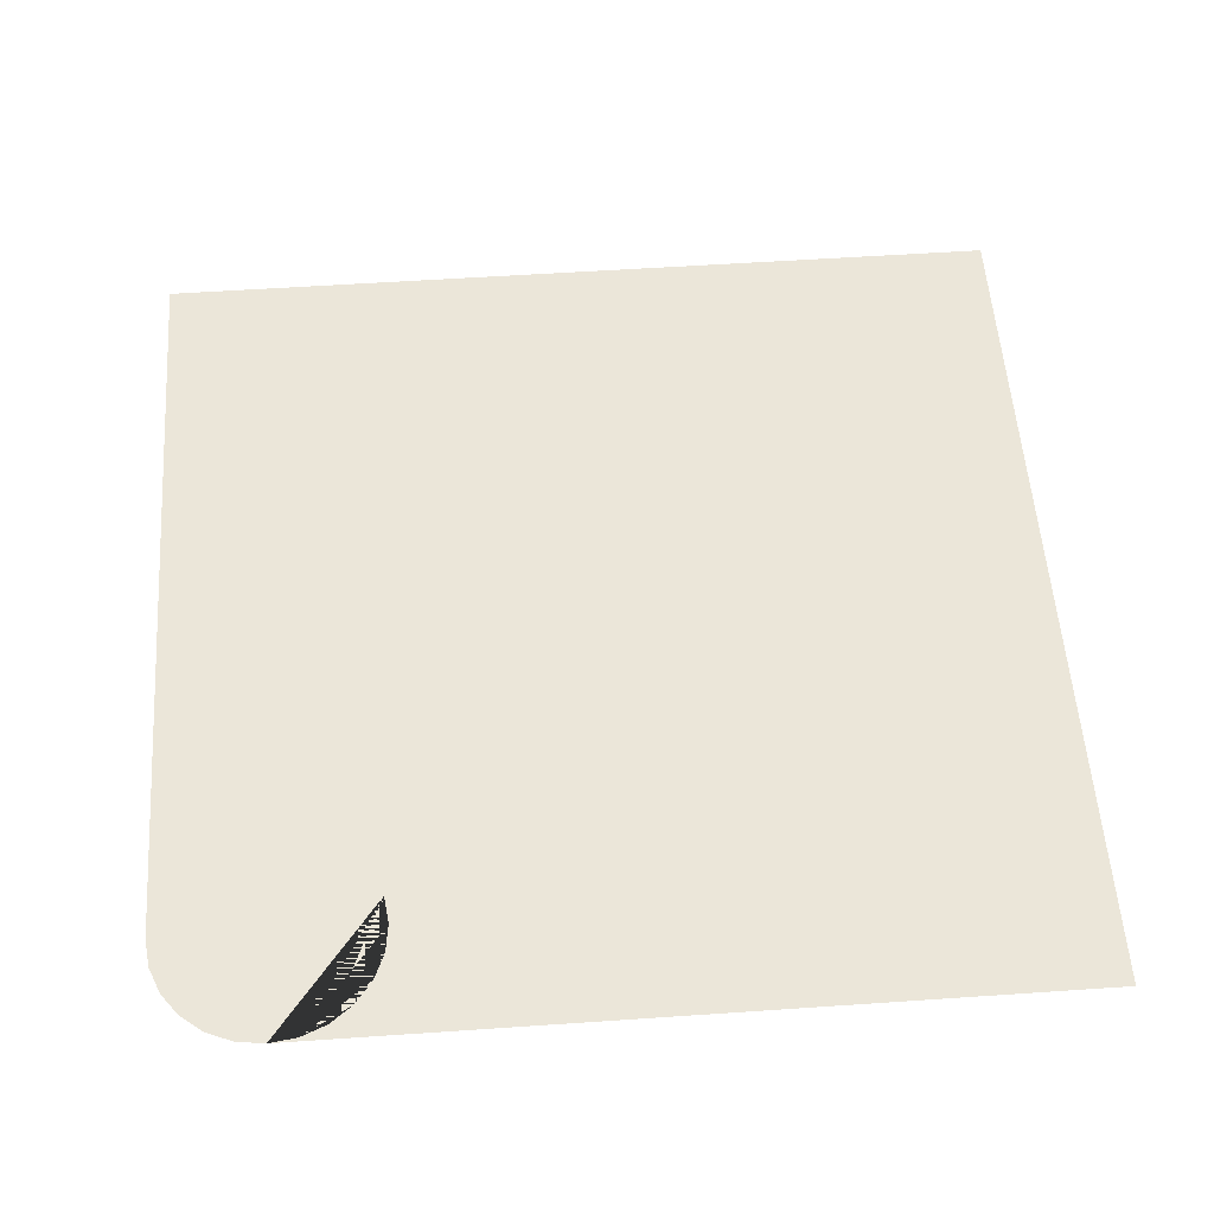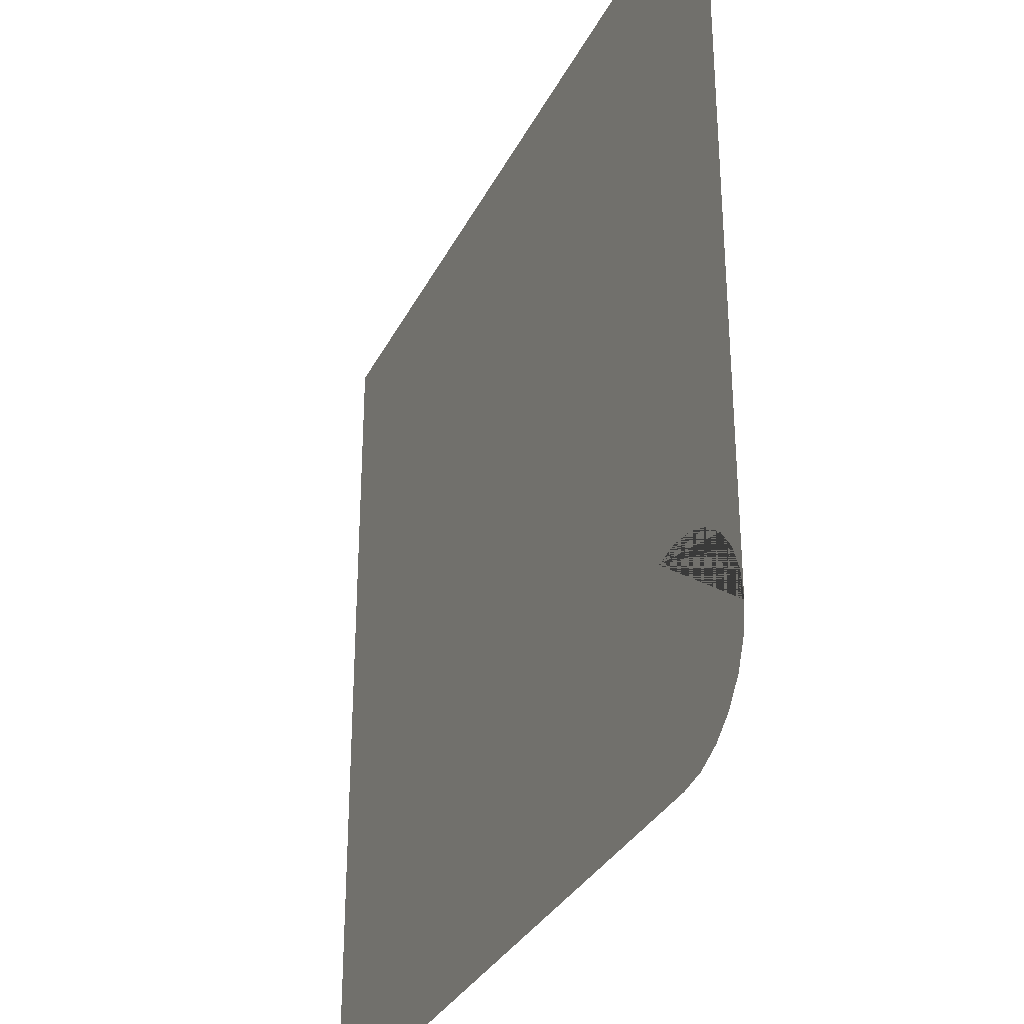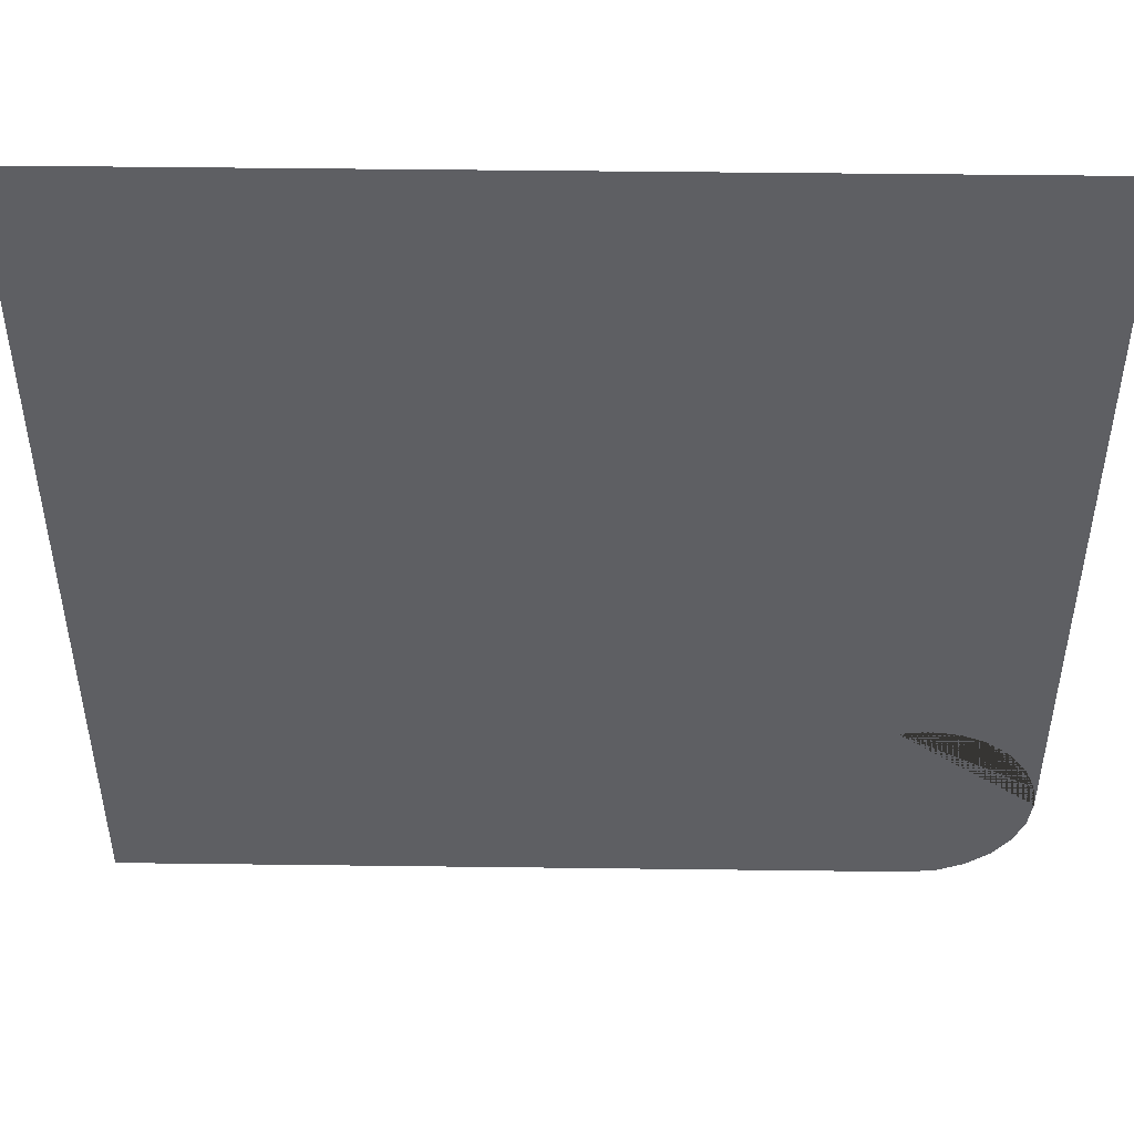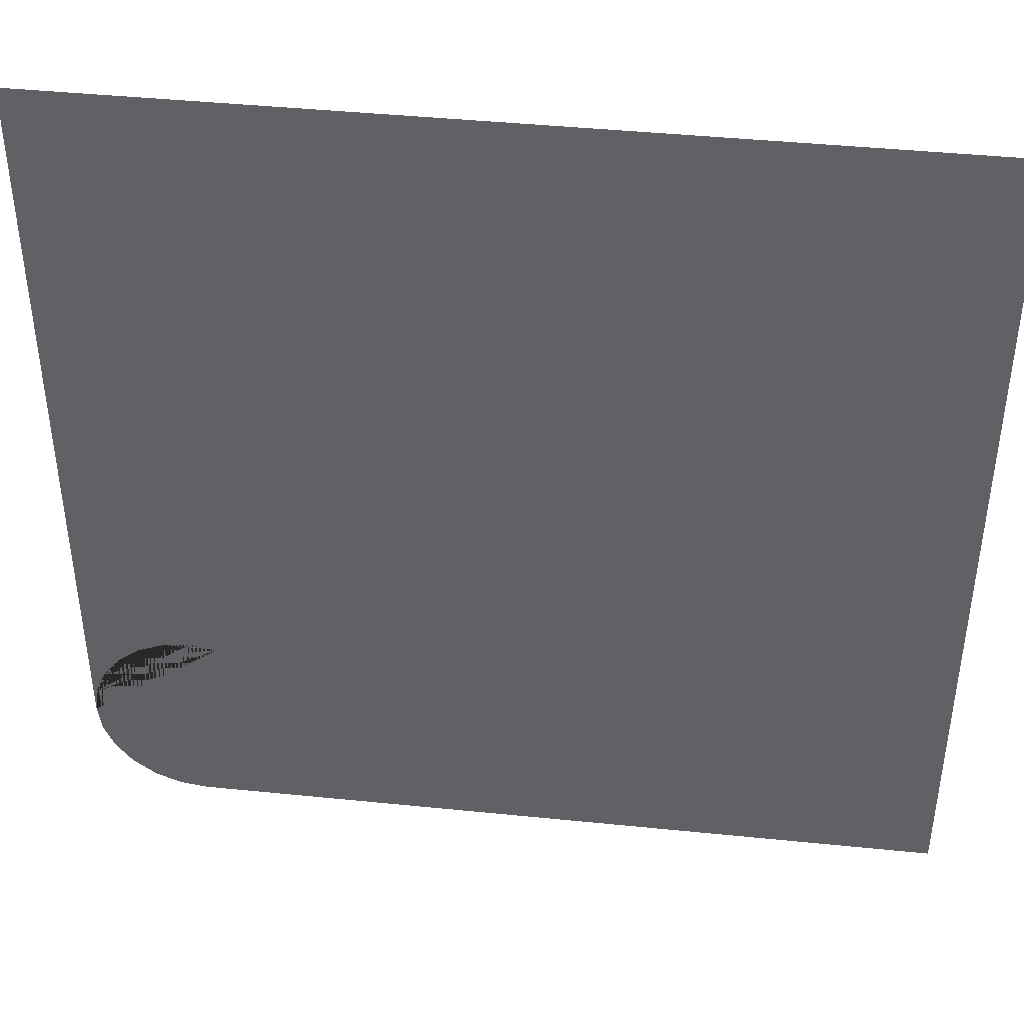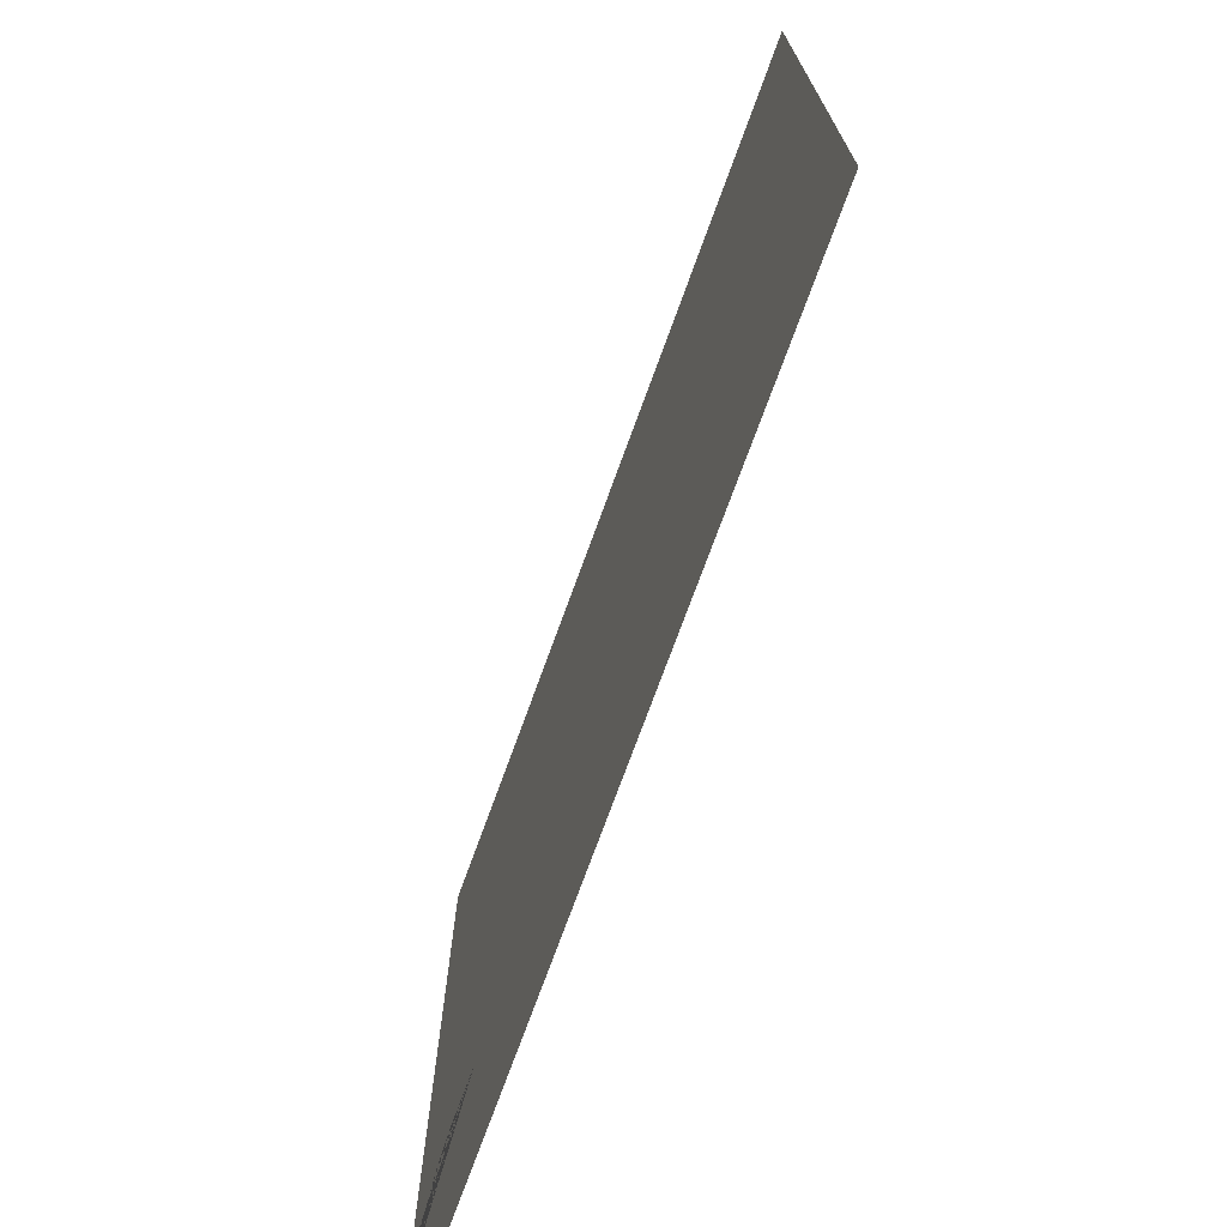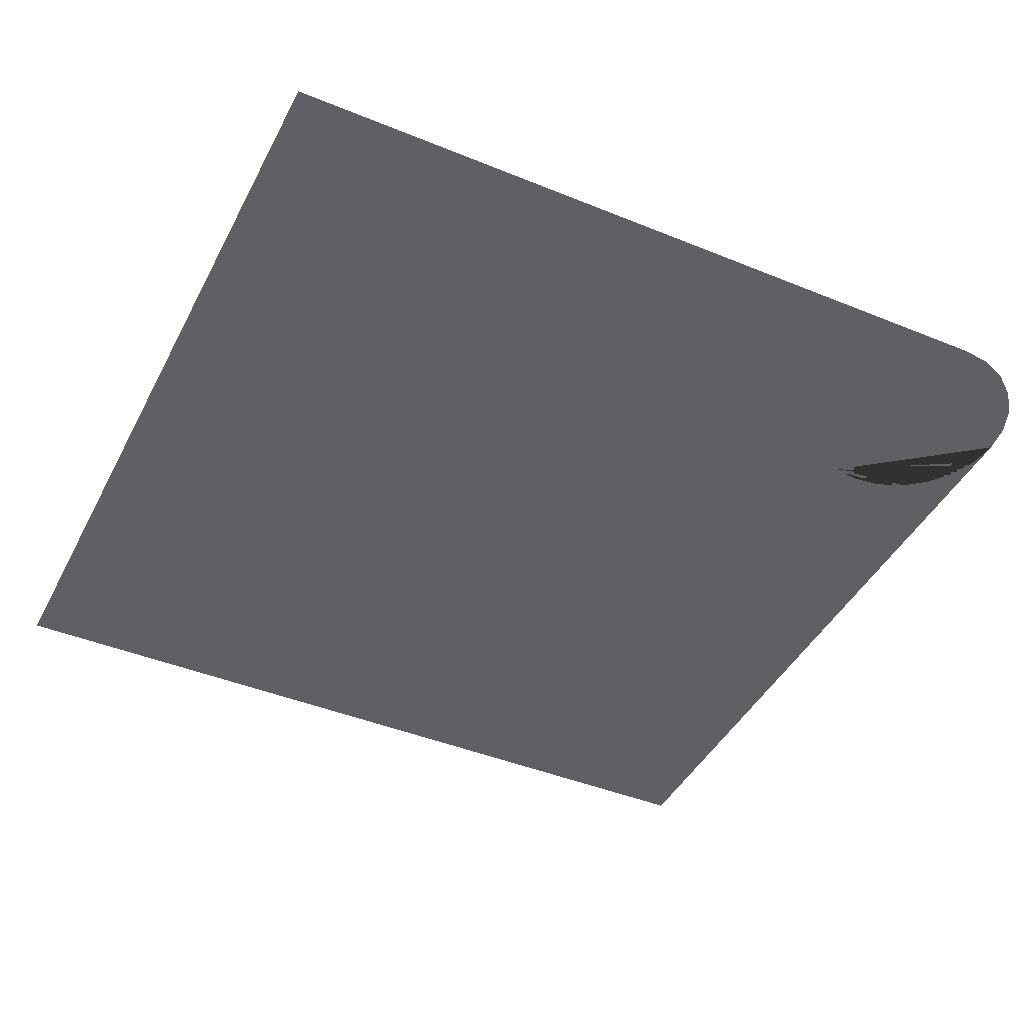
<metadata>
{"format":"obj","ext":"obj","renderer":"f3d","projection":"perspective","resolution":1024,"background":"white","views":[{"elev":55.8,"azim":-94.1,"up":"+Y"},{"elev":-32.1,"azim":-113.1,"up":"+Z"},{"elev":48.3,"azim":-179.2,"up":"+Z"},{"elev":42.8,"azim":6.9,"up":"+Z"},{"elev":-73.8,"azim":70.0,"up":"+Z"},{"elev":-43.3,"azim":154.2,"up":"+Y"}]}
</metadata>
<code>
g Mesh1 Model
v 55.88 0 -55.88
v 55.88 0 -0
v 12.95 0 -45.46
v 13.65 0 -47.14
v 13.88 0 -48.93
v 13.65 0 -50.73
v 12.95 0 -52.4
v 11.85 0 -53.84
v 10.41 0 -54.95
v 8.738 0 -55.64
v 6.942 0 -55.88
f 1 2 3 4 5 6 7 8 9 10 11
v 11.85 0 -44.02
f 12 3 2
v 5.145 0 -55.64
v 2.033 0 -53.84
v 3.471 0 -54.95
f 13 11 10 9 8 7 6 5 4 3 12 14 15
v 0.2365 0 -47.14
v -3.553e-15 0 -48.93
v 0.2365 0 -50.73
v 0.93 0 -52.4
v 10.41 0 -42.92
v 8.738 0 -42.23
v 6.942 0 -41.99
v 5.145 0 -42.23
v 3.471 0 -42.92
v 2.033 0 -44.02
v 0.93 0 -45.46
f 16 17 18 19 14 12 20 21 22 23 24 25 26
v 0 0 -0
f 21 20 2 27 17 16 26 25 24 23 22
f 12 2 20

</code>
